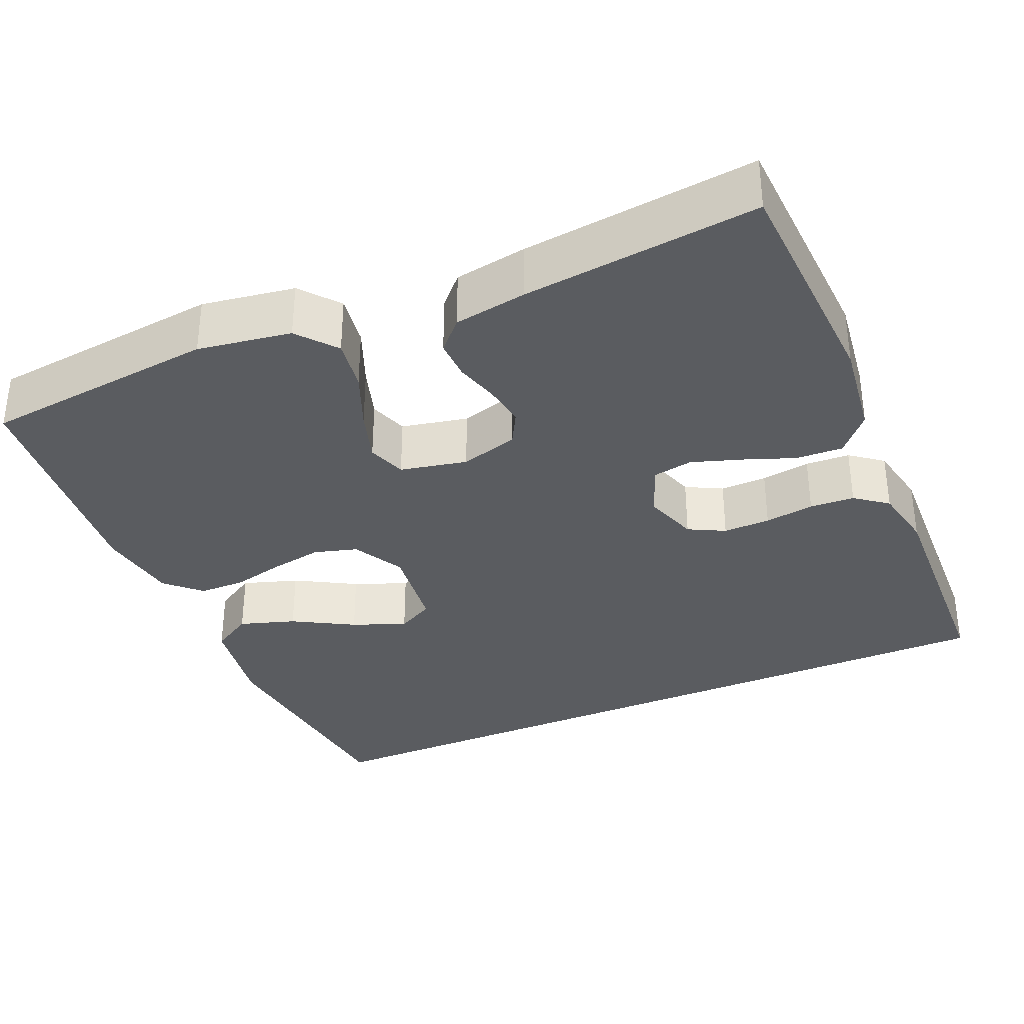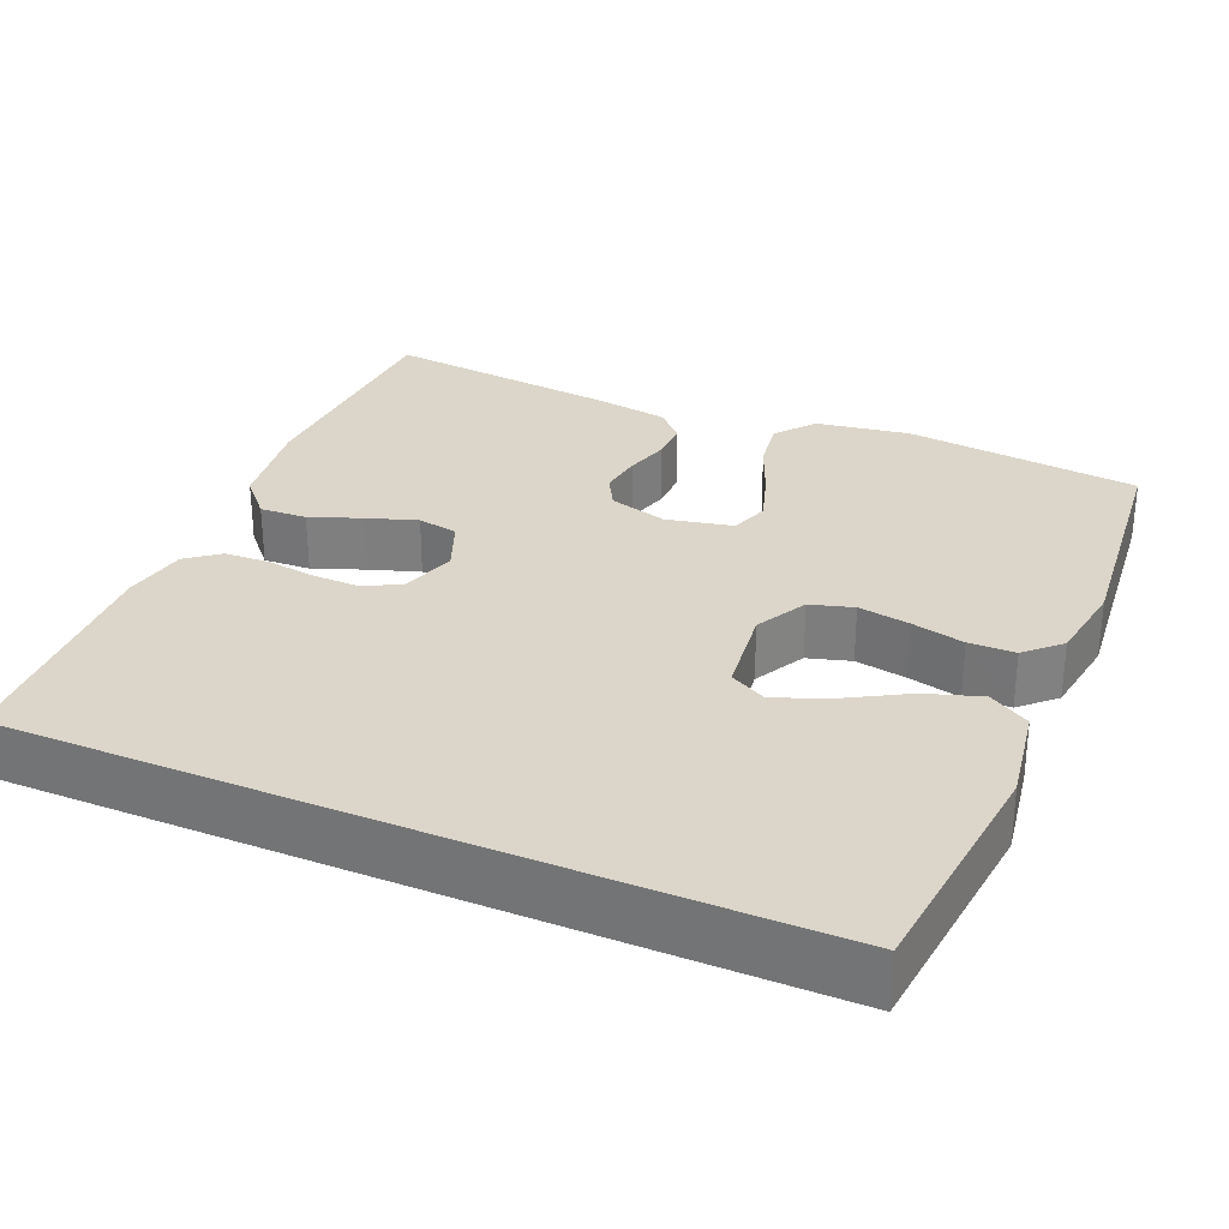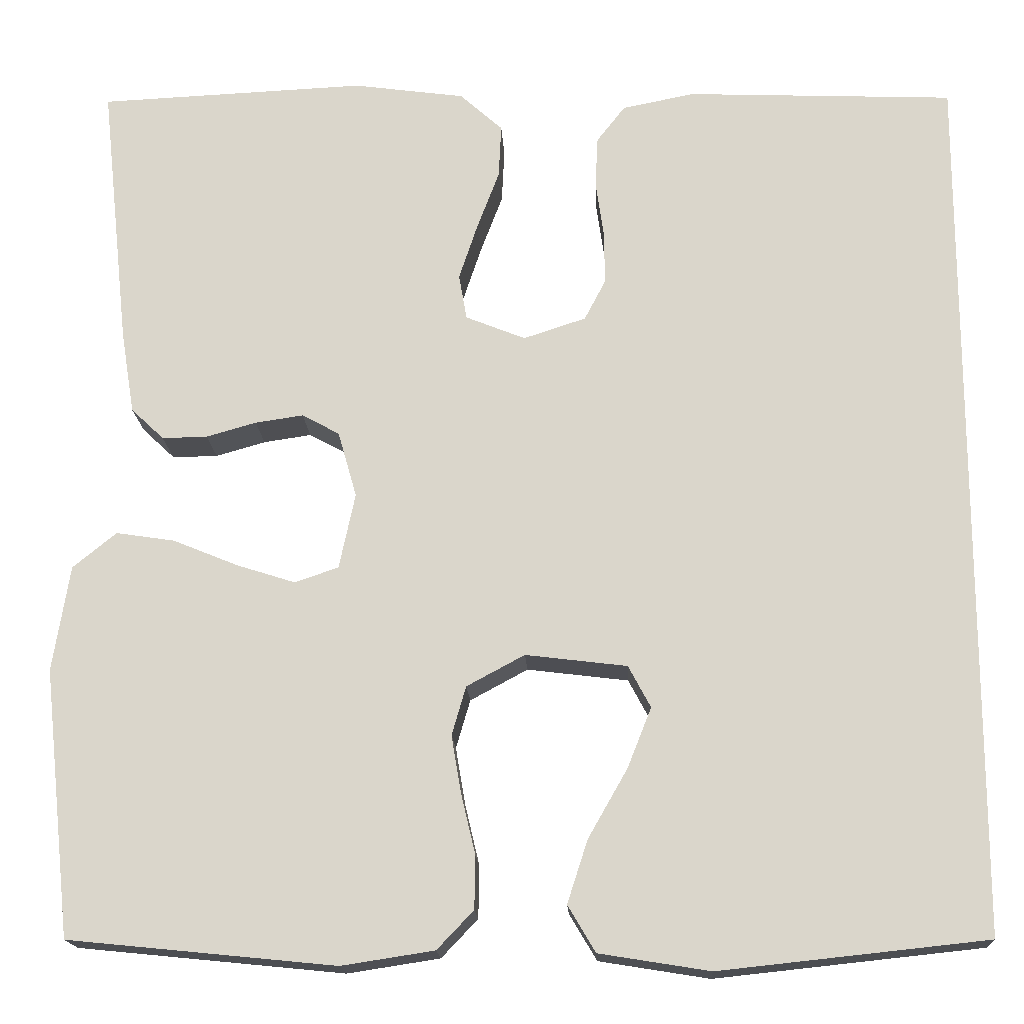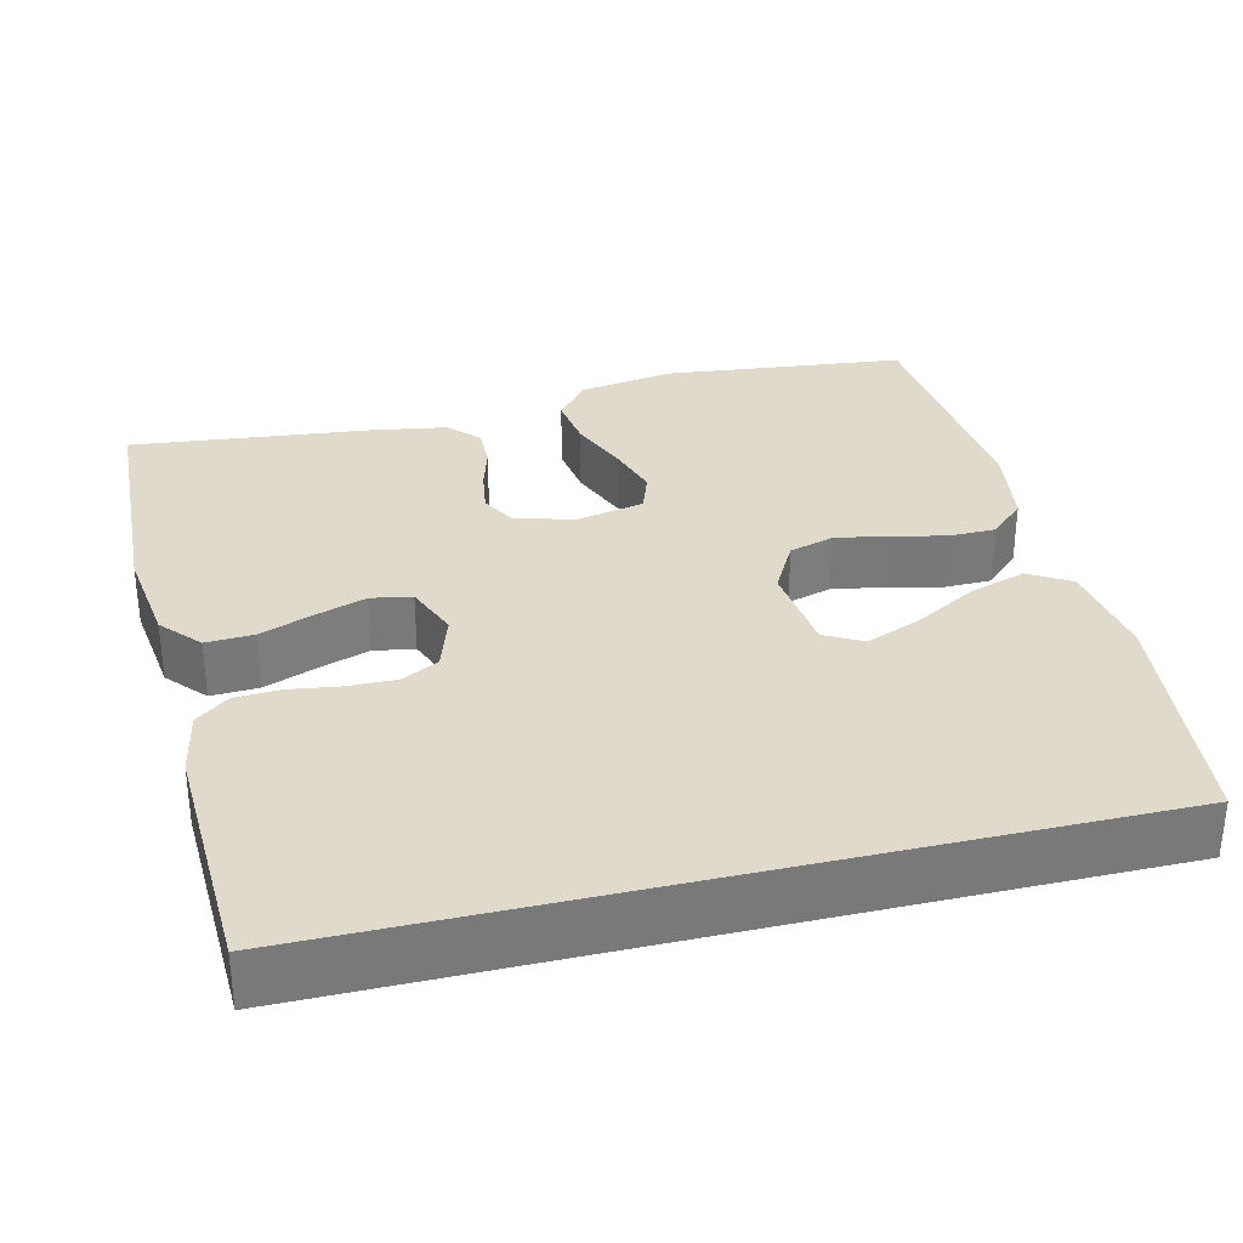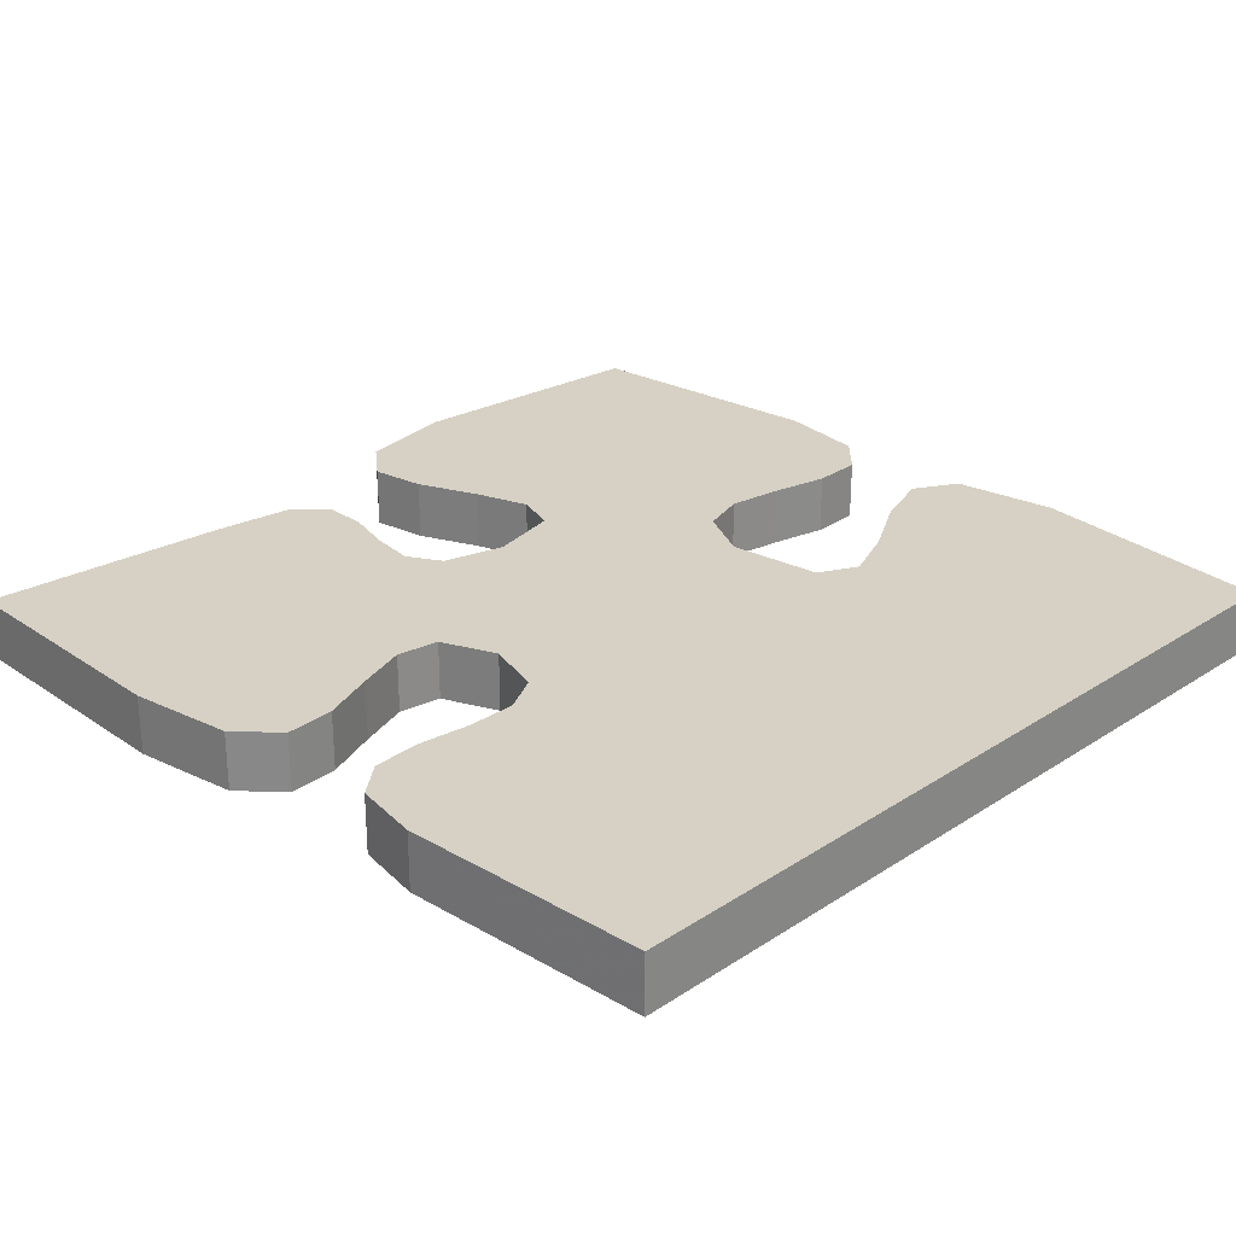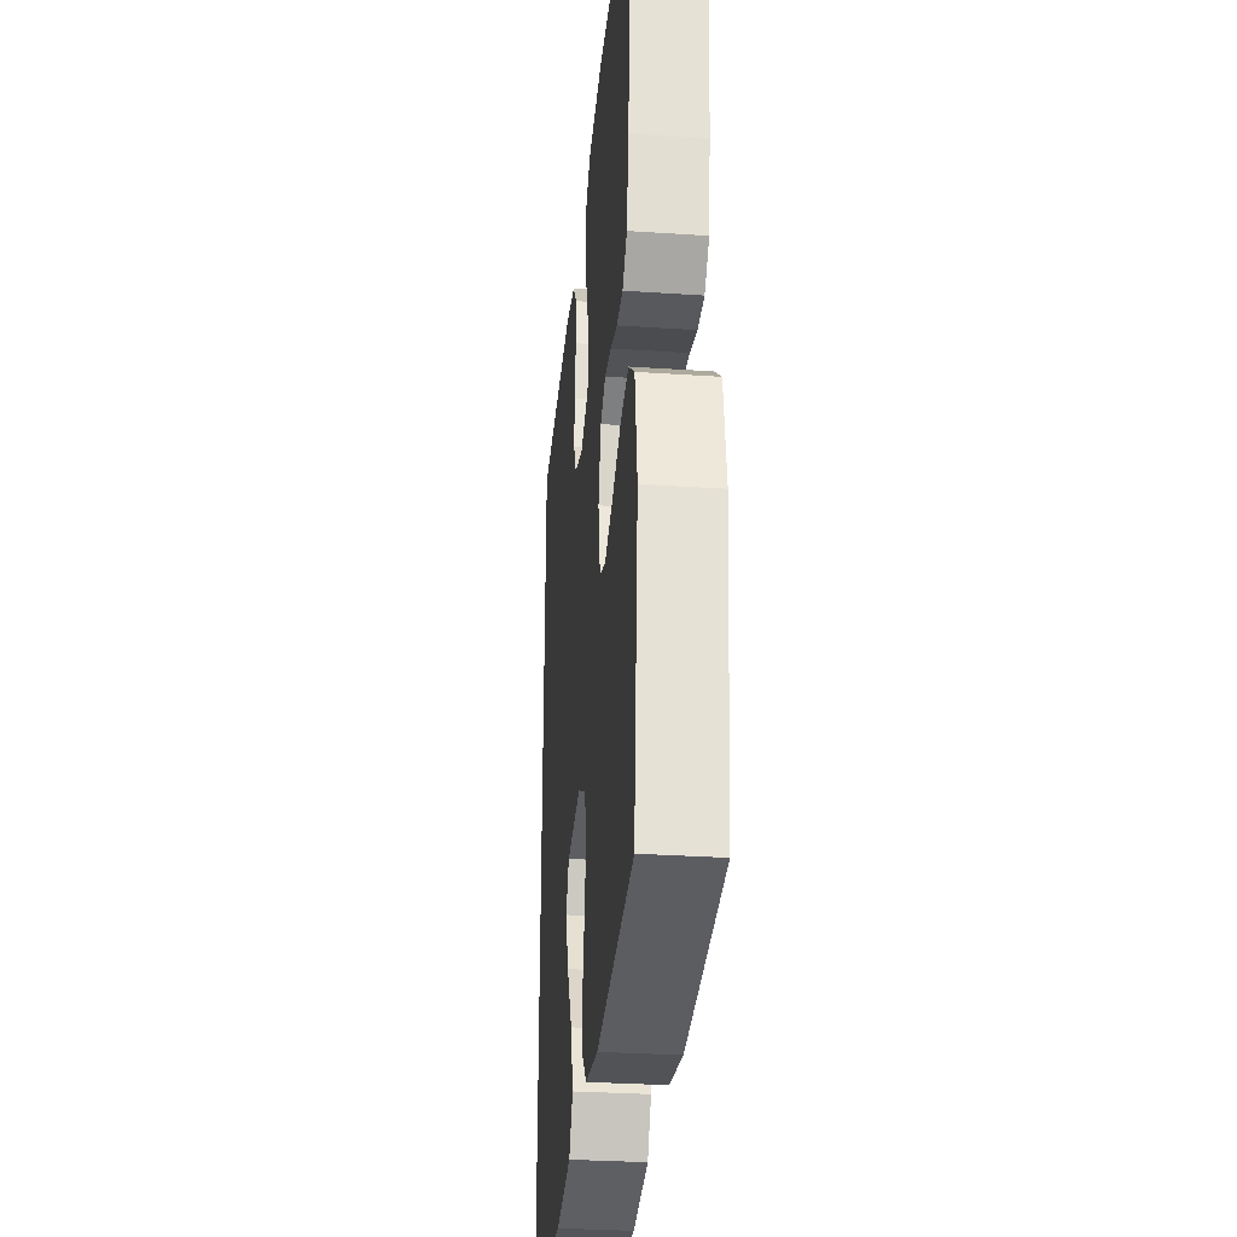
<metadata>
{"format":"obj","ext":"obj","renderer":"f3d","projection":"perspective","resolution":1024,"background":"white","views":[{"elev":-34.3,"azim":-66.5,"up":"+Y"},{"elev":29.9,"azim":113.1,"up":"+Y"},{"elev":-17.1,"azim":2.8,"up":"+Z"},{"elev":32.5,"azim":76.5,"up":"+Y"},{"elev":26.9,"azim":44.4,"up":"+Y"},{"elev":-30.8,"azim":-95.5,"up":"+Z"}]}
</metadata>
<code>
v -0.5 0.07 -0.5
v -0.532 0.07 -0.2
v -0.513 0.07 -0.081
v -0.464 0.07 -0.041
v -0.398 0.07 -0.051
v -0.325 0.07 -0.081
v -0.259 0.07 -0.102
v -0.21 0.07 -0.085
v -0.192 0.07 0
v -0.213 0.07 0.074
v -0.255 0.07 0.097
v -0.309 0.07 0.089
v -0.365 0.07 0.073
v -0.416 0.07 0.072
v -0.453 0.07 0.107
v -0.468 0.07 0.2
v -0.5 0.07 0.5
v -0.2 0.07 0.514
v -0.075 0.07 0.497
v -0.027 0.07 0.454
v -0.03 0.07 0.394
v -0.055 0.07 0.328
v -0.076 0.07 0.265
v -0.067 0.07 0.214
v 0 0.07 0.187
v 0.07 0.07 0.21
v 0.094 0.07 0.256
v 0.093 0.07 0.316
v 0.084 0.07 0.379
v 0.087 0.07 0.436
v 0.119 0.07 0.477
v 0.2 0.07 0.493
v 0.5 0.07 0.481
v 0.5 0.07 -0.506
v 0.2 0.07 -0.538
v 0.076 0.07 -0.518
v 0.045 0.07 -0.466
v 0.068 0.07 -0.395
v 0.112 0.07 -0.318
v 0.139 0.07 -0.25
v 0.114 0.07 -0.203
v 0 0.07 -0.189
v -0.065 0.07 -0.224
v -0.081 0.07 -0.279
v -0.07 0.07 -0.344
v -0.054 0.07 -0.412
v -0.055 0.07 -0.471
v -0.096 0.07 -0.514
v -0.2 0.07 -0.53
v -0.5 0 -0.5
v -0.532 0 -0.2
v -0.513 0 -0.081
v -0.464 0 -0.041
v -0.398 0 -0.051
v -0.325 0 -0.081
v -0.259 0 -0.102
v -0.21 0 -0.085
v -0.192 0 0
v -0.213 0 0.074
v -0.255 0 0.097
v -0.309 0 0.089
v -0.365 0 0.073
v -0.416 0 0.072
v -0.453 0 0.107
v -0.468 0 0.2
v -0.5 0 0.5
v -0.2 0 0.514
v -0.075 0 0.497
v -0.027 0 0.454
v -0.03 0 0.394
v -0.055 0 0.328
v -0.076 0 0.265
v -0.067 0 0.214
v 0 0 0.187
v 0.07 0 0.21
v 0.094 0 0.256
v 0.093 0 0.316
v 0.084 0 0.379
v 0.087 0 0.436
v 0.119 0 0.477
v 0.2 0 0.493
v 0.5 0 0.481
v 0.5 0 -0.506
v 0.2 0 -0.538
v 0.076 0 -0.518
v 0.045 0 -0.466
v 0.068 0 -0.395
v 0.112 0 -0.318
v 0.139 0 -0.25
v 0.114 0 -0.203
v 0 0 -0.189
v -0.065 0 -0.224
v -0.081 0 -0.279
v -0.07 0 -0.344
v -0.054 0 -0.412
v -0.055 0 -0.471
v -0.096 0 -0.514
v -0.2 0 -0.53
f 4 5 6
f 3 4 6
f 2 3 6
f 1 2 6
f 49 1 6
f 48 49 6
f 47 48 6
f 46 47 6
f 45 46 6
f 44 45 6 7
f 43 44 7 8
f 42 43 8 9
f 41 42 9 10
f 37 38 39
f 36 37 39
f 35 36 39
f 34 35 39
f 34 39 40
f 32 33 34
f 31 32 34
f 30 31 34
f 29 30 34
f 28 29 34
f 34 40 41
f 28 34 41
f 27 28 41
f 20 21 22
f 19 20 22
f 18 19 22
f 17 18 22
f 16 17 22
f 15 16 22
f 14 15 22
f 13 14 22
f 12 13 22
f 11 12 22 23
f 10 11 23 24
f 26 27 41
f 25 26 41 10
f 10 24 25
f 55 54 53
f 55 53 52
f 55 52 51
f 55 51 50
f 55 50 98
f 55 98 97
f 55 97 96
f 55 96 95
f 55 95 94
f 56 55 94 93
f 57 56 93 92
f 58 57 92 91
f 59 58 91 90
f 88 87 86
f 88 86 85
f 88 85 84
f 88 84 83
f 89 88 83
f 83 82 81
f 83 81 80
f 83 80 79
f 83 79 78
f 83 78 77
f 90 89 83
f 90 83 77
f 90 77 76
f 71 70 69
f 71 69 68
f 71 68 67
f 71 67 66
f 71 66 65
f 71 65 64
f 71 64 63
f 71 63 62
f 71 62 61
f 72 71 61 60
f 73 72 60 59
f 90 76 75
f 59 90 75 74
f 74 73 59
f 1 50 51 2
f 2 51 52 3
f 3 52 53 4
f 4 53 54 5
f 5 54 55 6
f 6 55 56 7
f 7 56 57 8
f 8 57 58 9
f 9 58 59 10
f 10 59 60 11
f 11 60 61 12
f 12 61 62 13
f 13 62 63 14
f 14 63 64 15
f 15 64 65 16
f 16 65 66 17
f 17 66 67 18
f 18 67 68 19
f 19 68 69 20
f 20 69 70 21
f 21 70 71 22
f 22 71 72 23
f 23 72 73 24
f 24 73 74 25
f 25 74 75 26
f 26 75 76 27
f 27 76 77 28
f 28 77 78 29
f 29 78 79 30
f 30 79 80 31
f 31 80 81 32
f 32 81 82 33
f 33 82 83 34
f 34 83 84 35
f 35 84 85 36
f 36 85 86 37
f 37 86 87 38
f 38 87 88 39
f 39 88 89 40
f 40 89 90 41
f 41 90 91 42
f 42 91 92 43
f 43 92 93 44
f 44 93 94 45
f 45 94 95 46
f 46 95 96 47
f 47 96 97 48
f 48 97 98 49
f 49 98 50 1

</code>
